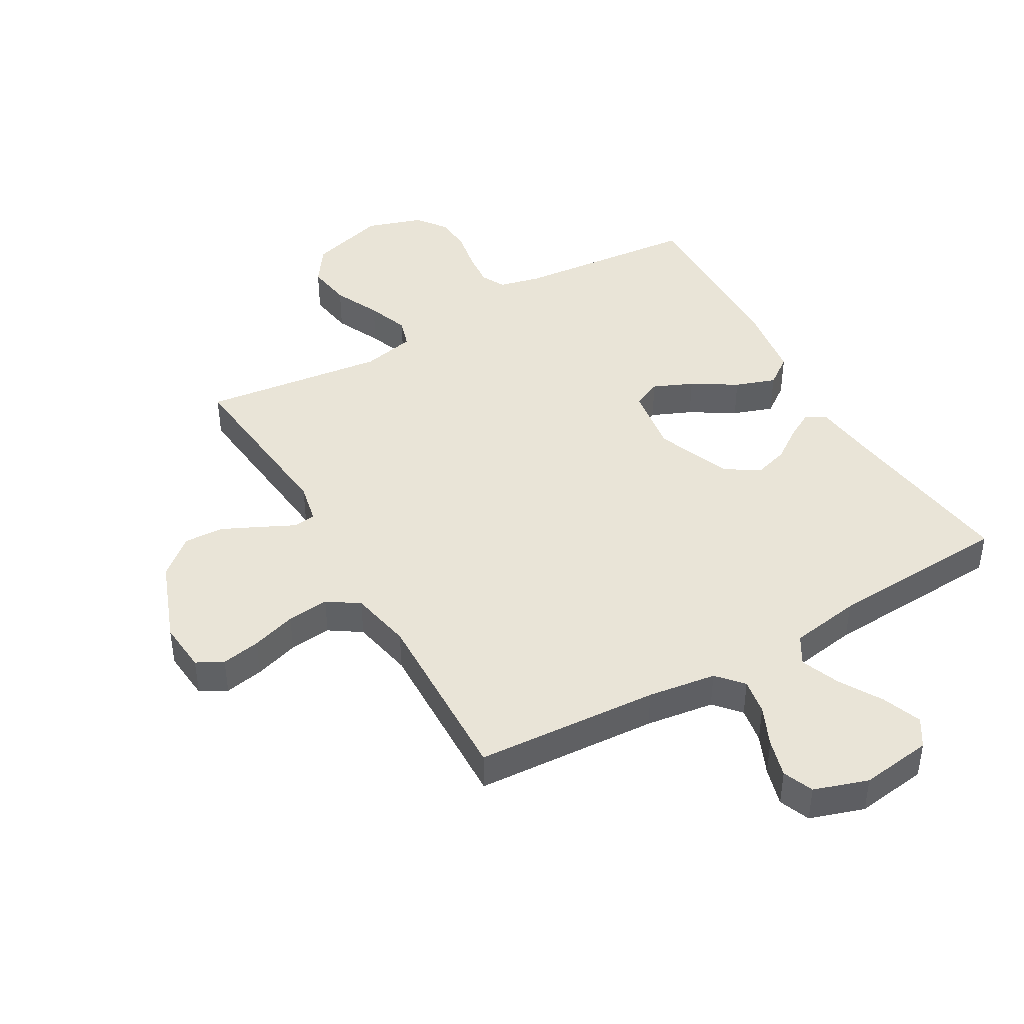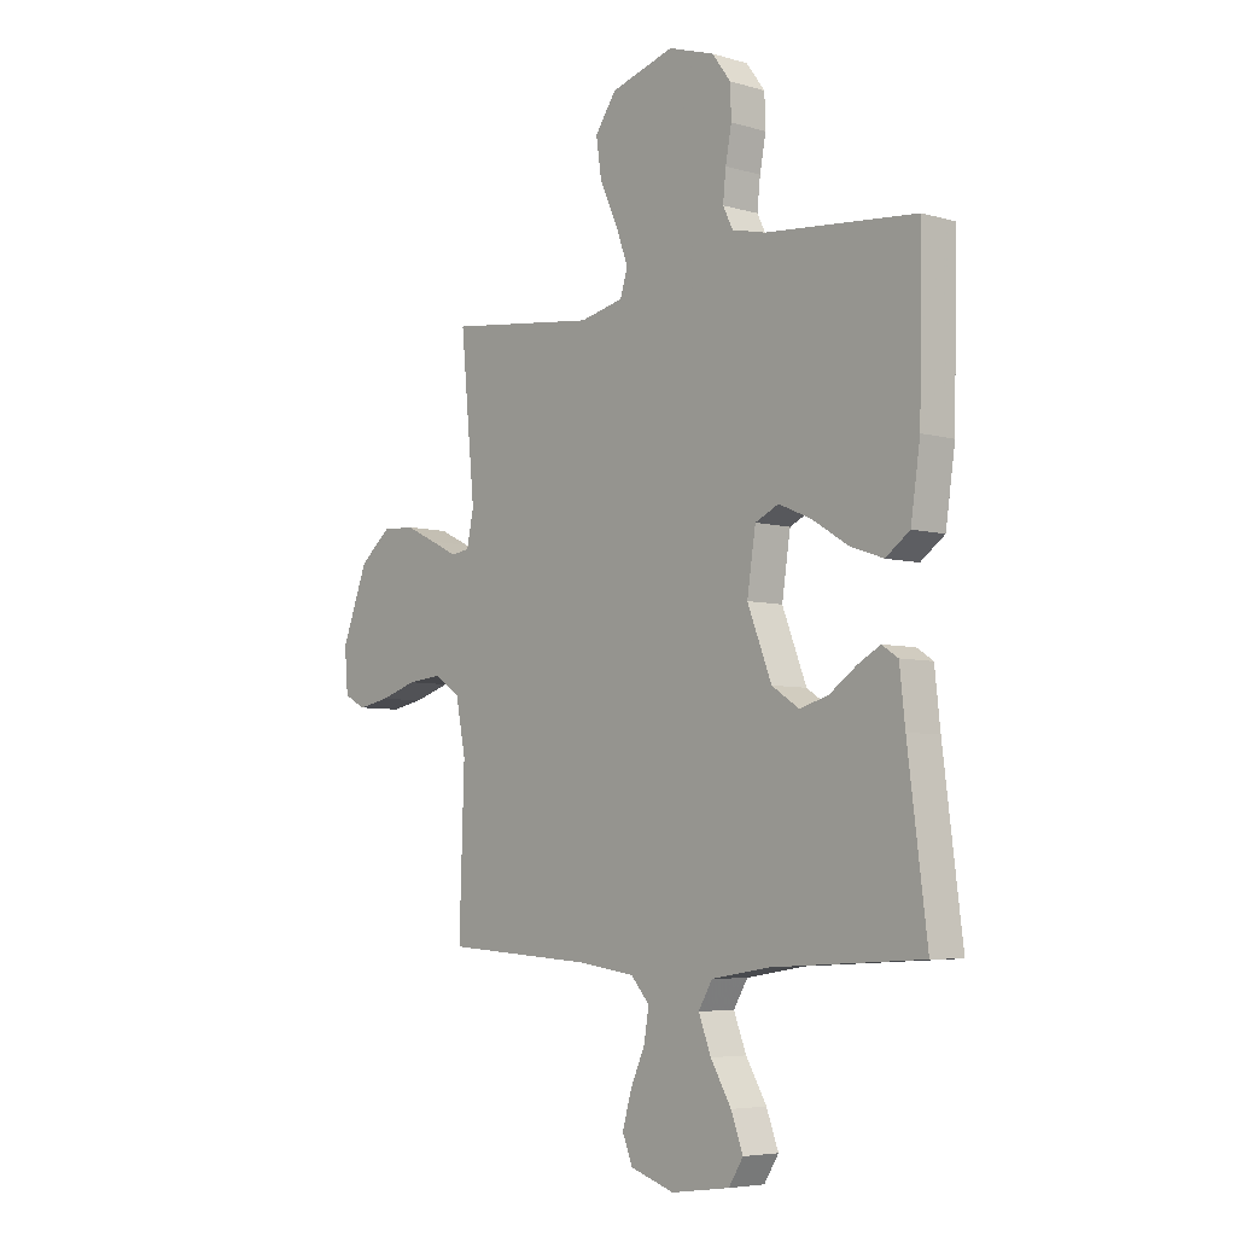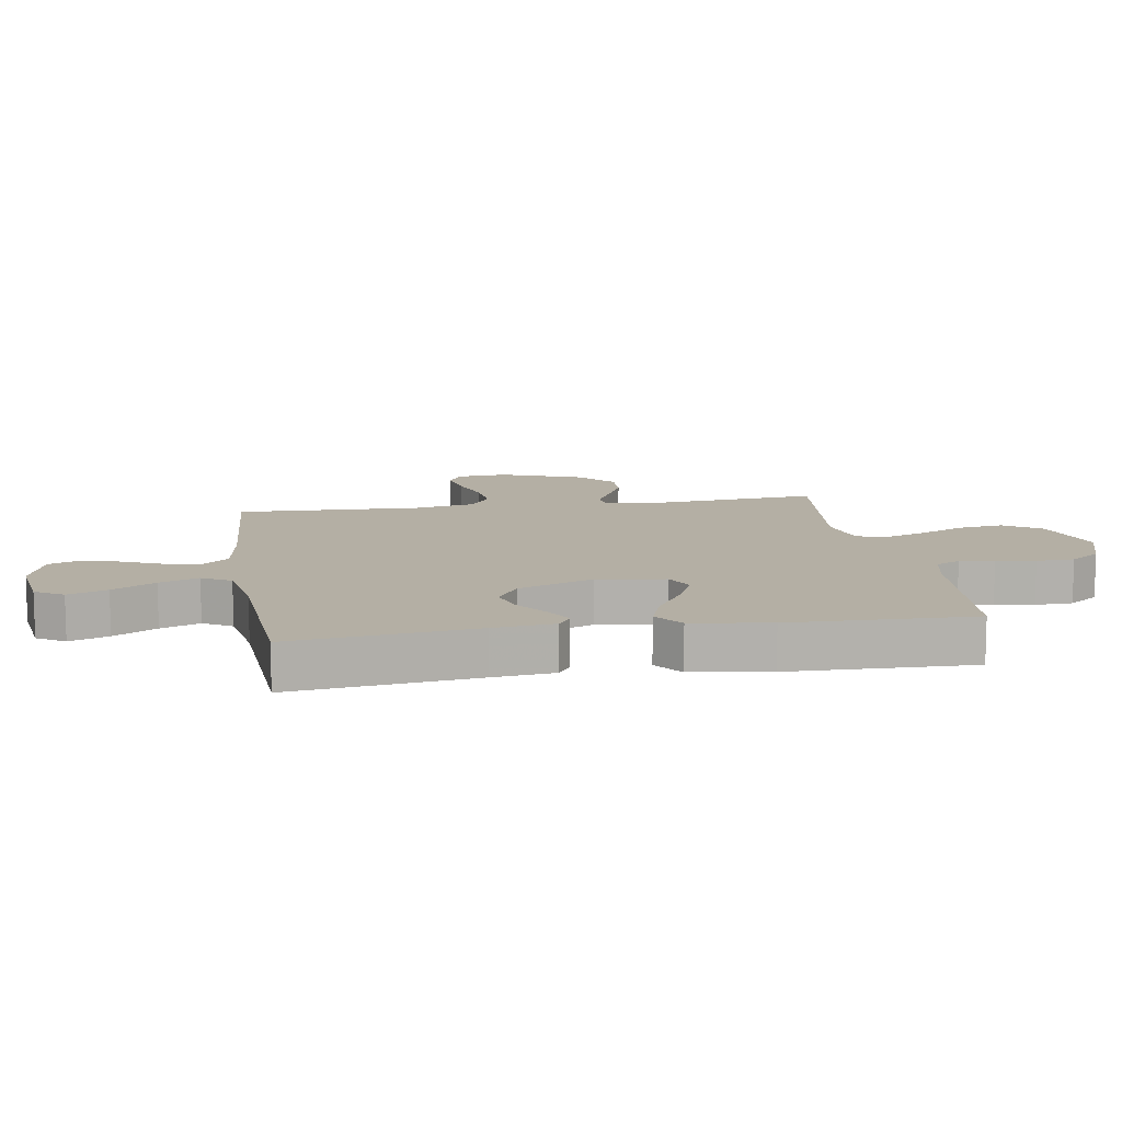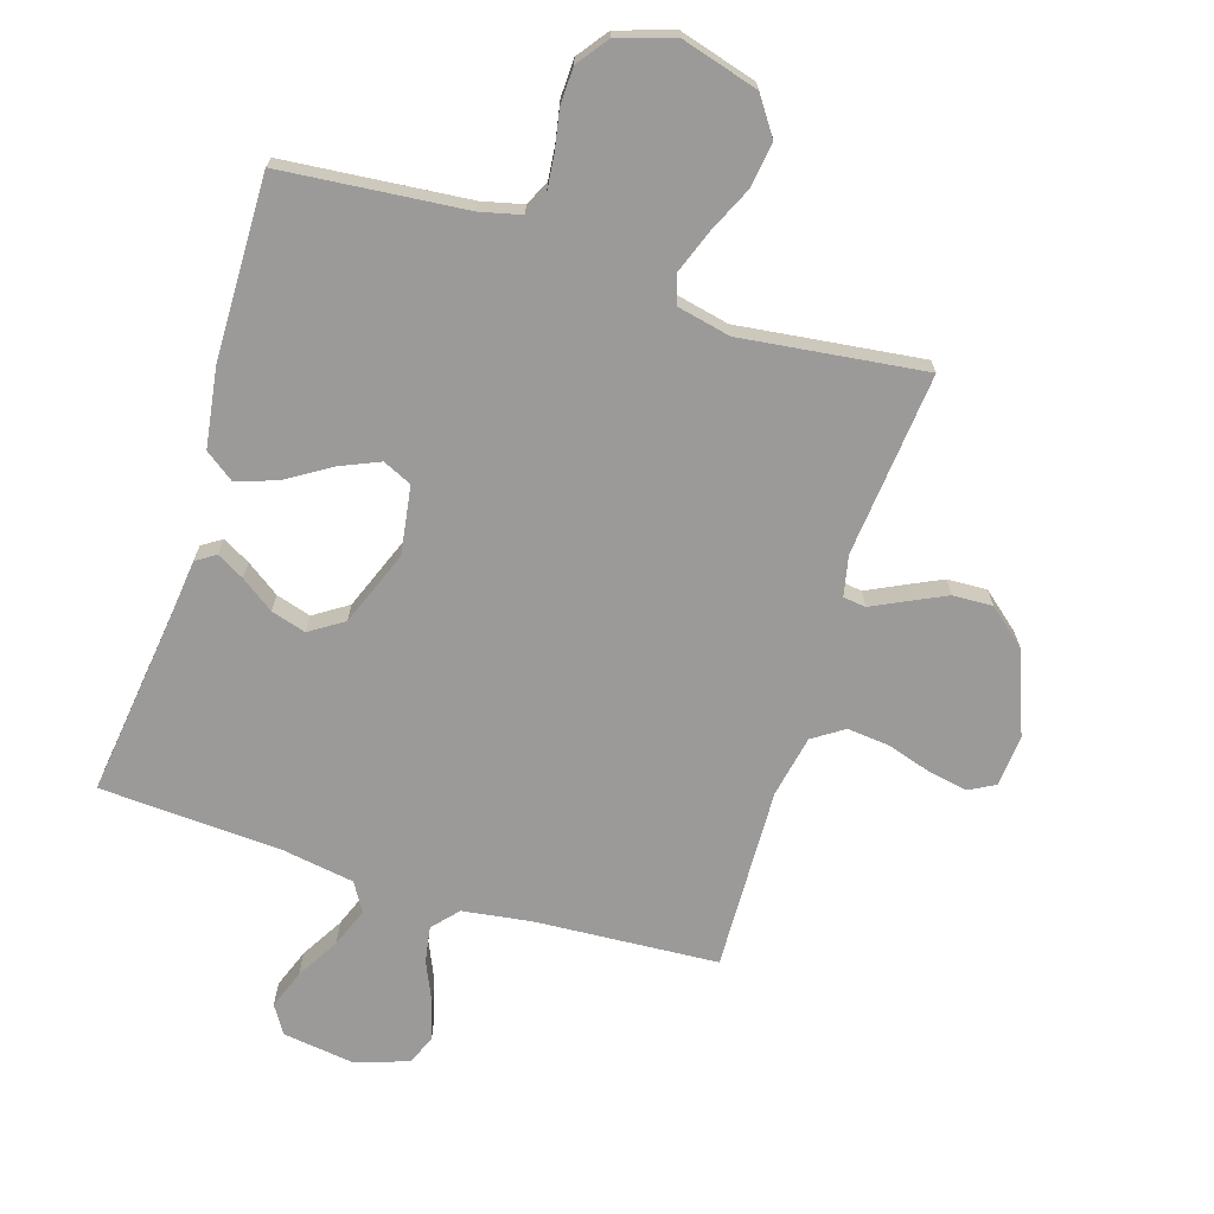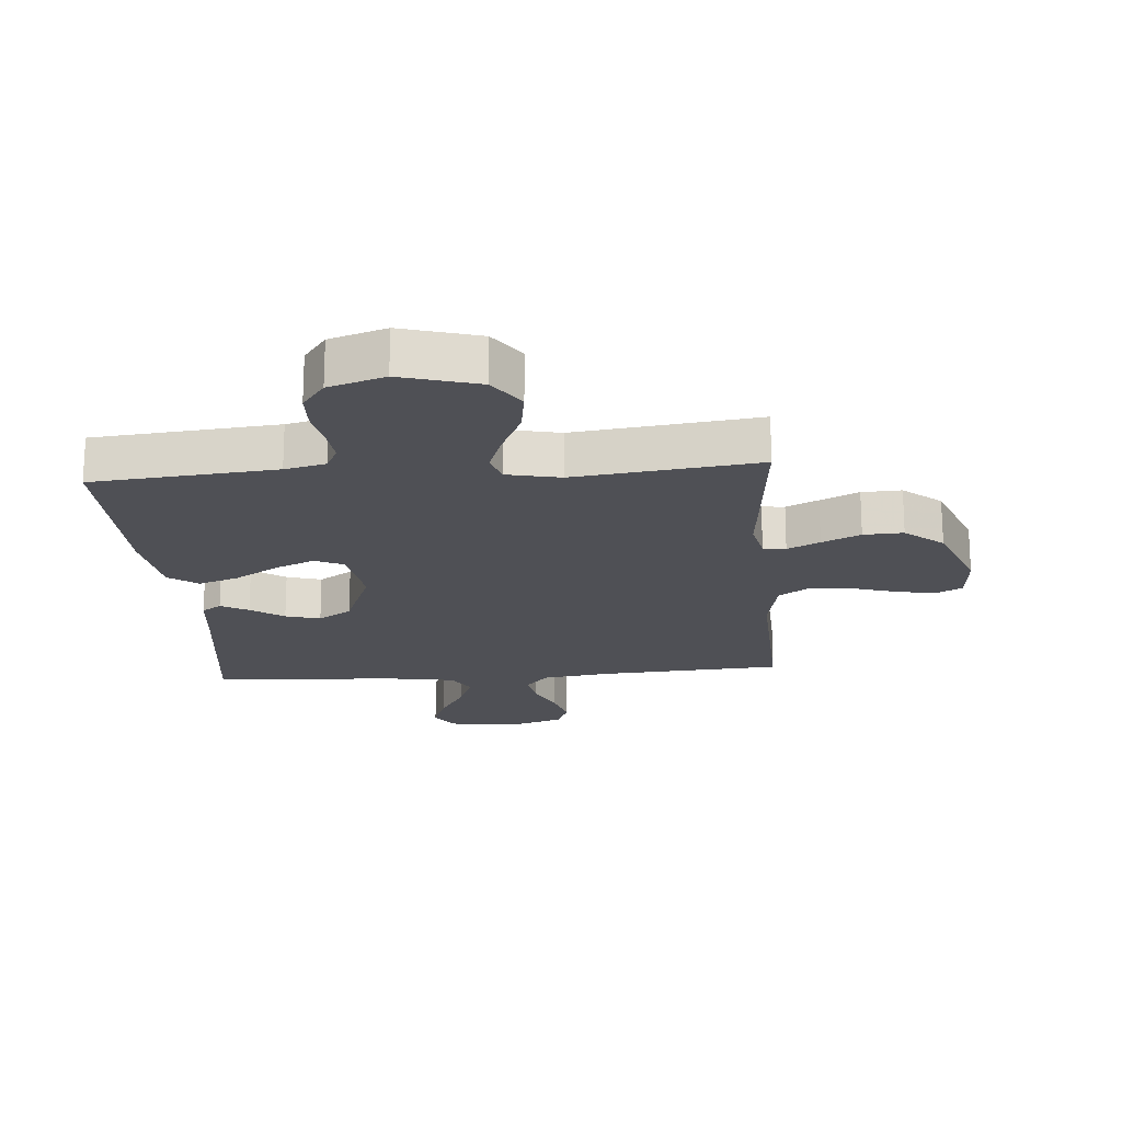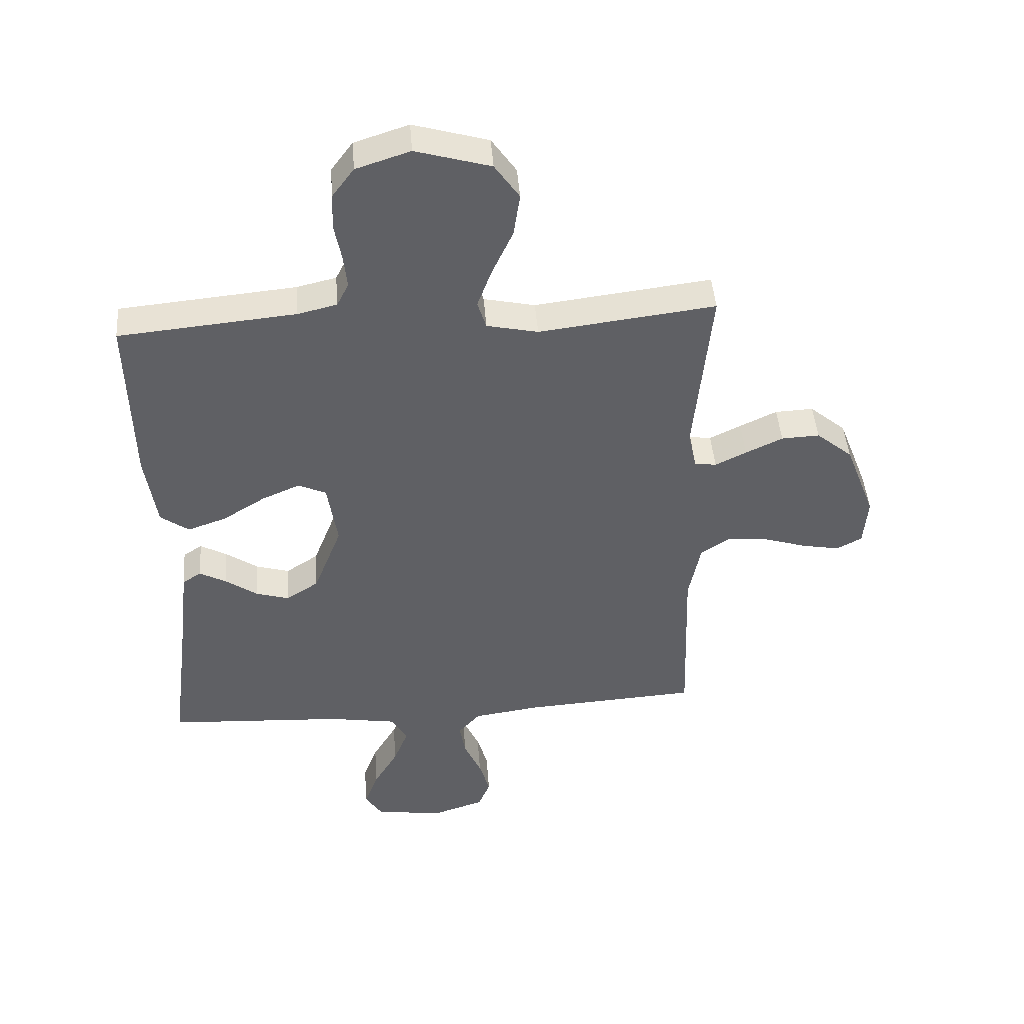
<metadata>
{"format":"obj","ext":"obj","renderer":"f3d","projection":"perspective","resolution":1024,"background":"white","views":[{"elev":43.1,"azim":150.0,"up":"+Y"},{"elev":-5.6,"azim":-131.4,"up":"+Z"},{"elev":11.3,"azim":-99.2,"up":"+Y"},{"elev":-69.4,"azim":-17.4,"up":"+Y"},{"elev":-19.4,"azim":4.6,"up":"+Y"},{"elev":45.2,"azim":-4.4,"up":"+Z"}]}
</metadata>
<code>
v -0.5 0.07 0.5
v -0.2 0.07 0.528
v -0.133 0.07 0.544
v -0.113 0.07 0.584
v -0.119 0.07 0.641
v -0.131 0.07 0.704
v -0.129 0.07 0.766
v -0.092 0.07 0.816
v 0 0.07 0.846
v 0.127 0.07 0.809
v 0.169 0.07 0.748
v 0.158 0.07 0.674
v 0.123 0.07 0.598
v 0.098 0.07 0.53
v 0.113 0.07 0.482
v 0.2 0.07 0.463
v 0.5 0.07 0.5
v 0.471 0.07 0.2
v 0.485 0.07 0.134
v 0.522 0.07 0.129
v 0.575 0.07 0.155
v 0.638 0.07 0.185
v 0.703 0.07 0.188
v 0.765 0.07 0.136
v 0.817 0.07 0
v 0.81 0.07 -0.084
v 0.767 0.07 -0.107
v 0.703 0.07 -0.095
v 0.63 0.07 -0.072
v 0.561 0.07 -0.065
v 0.51 0.07 -0.099
v 0.49 0.07 -0.2
v 0.5 0.07 -0.5
v 0.2 0.07 -0.519
v 0.088 0.07 -0.535
v 0.051 0.07 -0.577
v 0.061 0.07 -0.636
v 0.09 0.07 -0.701
v 0.108 0.07 -0.764
v 0.088 0.07 -0.814
v 0 0.07 -0.843
v -0.117 0.07 -0.827
v -0.146 0.07 -0.781
v -0.122 0.07 -0.717
v -0.081 0.07 -0.647
v -0.056 0.07 -0.583
v -0.084 0.07 -0.536
v -0.2 0.07 -0.517
v -0.5 0.07 -0.5
v -0.462 0.07 -0.2
v -0.451 0.07 -0.1
v -0.419 0.07 -0.079
v -0.374 0.07 -0.104
v -0.32 0.07 -0.142
v -0.263 0.07 -0.159
v -0.208 0.07 -0.123
v -0.16 0.07 0
v -0.177 0.07 0.111
v -0.224 0.07 0.133
v -0.289 0.07 0.105
v -0.361 0.07 0.06
v -0.427 0.07 0.037
v -0.475 0.07 0.072
v -0.494 0.07 0.2
v -0.5 0 0.5
v -0.2 0 0.528
v -0.133 0 0.544
v -0.113 0 0.584
v -0.119 0 0.641
v -0.131 0 0.704
v -0.129 0 0.766
v -0.092 0 0.816
v 0 0 0.846
v 0.127 0 0.809
v 0.169 0 0.748
v 0.158 0 0.674
v 0.123 0 0.598
v 0.098 0 0.53
v 0.113 0 0.482
v 0.2 0 0.463
v 0.5 0 0.5
v 0.471 0 0.2
v 0.485 0 0.134
v 0.522 0 0.129
v 0.575 0 0.155
v 0.638 0 0.185
v 0.703 0 0.188
v 0.765 0 0.136
v 0.817 0 0
v 0.81 0 -0.084
v 0.767 0 -0.107
v 0.703 0 -0.095
v 0.63 0 -0.072
v 0.561 0 -0.065
v 0.51 0 -0.099
v 0.49 0 -0.2
v 0.5 0 -0.5
v 0.2 0 -0.519
v 0.088 0 -0.535
v 0.051 0 -0.577
v 0.061 0 -0.636
v 0.09 0 -0.701
v 0.108 0 -0.764
v 0.088 0 -0.814
v 0 0 -0.843
v -0.117 0 -0.827
v -0.146 0 -0.781
v -0.122 0 -0.717
v -0.081 0 -0.647
v -0.056 0 -0.583
v -0.084 0 -0.536
v -0.2 0 -0.517
v -0.5 0 -0.5
v -0.462 0 -0.2
v -0.451 0 -0.1
v -0.419 0 -0.079
v -0.374 0 -0.104
v -0.32 0 -0.142
v -0.263 0 -0.159
v -0.208 0 -0.123
v -0.16 0 0
v -0.177 0 0.111
v -0.224 0 0.133
v -0.289 0 0.105
v -0.361 0 0.06
v -0.427 0 0.037
v -0.475 0 0.072
v -0.494 0 0.2
f 63 64 1 2
f 60 61 62 63
f 59 60 63 2
f 58 59 2 3
f 57 58 3 4
f 51 52 53 54
f 50 51 54
f 48 49 50 54
f 47 48 54 55
f 46 47 55 56
f 42 43 44 45
f 42 45 46
f 41 42 46
f 40 41 46
f 37 38 39 40
f 36 37 40 46
f 35 36 46 56
f 32 33 34
f 31 32 34 35
f 26 27 28 29
f 26 29 30
f 25 26 30
f 24 25 30
f 23 24 30 31
f 20 21 22 23
f 16 17 18
f 15 16 18 19
f 10 11 12 13
f 10 13 14
f 9 10 14
f 8 9 14
f 5 6 7 8
f 4 5 8 14
f 57 4 14 15
f 20 23 31 35
f 19 20 35 56
f 15 19 56 57
f 66 65 128 127
f 127 126 125 124
f 66 127 124 123
f 67 66 123 122
f 68 67 122 121
f 118 117 116 115
f 118 115 114
f 118 114 113 112
f 119 118 112 111
f 120 119 111 110
f 109 108 107 106
f 110 109 106
f 110 106 105
f 110 105 104
f 104 103 102 101
f 110 104 101 100
f 120 110 100 99
f 98 97 96
f 99 98 96 95
f 93 92 91 90
f 94 93 90
f 94 90 89
f 94 89 88
f 95 94 88 87
f 87 86 85 84
f 82 81 80
f 83 82 80 79
f 77 76 75 74
f 78 77 74
f 78 74 73
f 78 73 72
f 72 71 70 69
f 78 72 69 68
f 79 78 68 121
f 99 95 87 84
f 120 99 84 83
f 121 120 83 79
f 1 65 66 2
f 2 66 67 3
f 3 67 68 4
f 4 68 69 5
f 5 69 70 6
f 6 70 71 7
f 7 71 72 8
f 8 72 73 9
f 9 73 74 10
f 10 74 75 11
f 11 75 76 12
f 12 76 77 13
f 13 77 78 14
f 14 78 79 15
f 15 79 80 16
f 16 80 81 17
f 17 81 82 18
f 18 82 83 19
f 19 83 84 20
f 20 84 85 21
f 21 85 86 22
f 22 86 87 23
f 23 87 88 24
f 24 88 89 25
f 25 89 90 26
f 26 90 91 27
f 27 91 92 28
f 28 92 93 29
f 29 93 94 30
f 30 94 95 31
f 31 95 96 32
f 32 96 97 33
f 33 97 98 34
f 34 98 99 35
f 35 99 100 36
f 36 100 101 37
f 37 101 102 38
f 38 102 103 39
f 39 103 104 40
f 40 104 105 41
f 41 105 106 42
f 42 106 107 43
f 43 107 108 44
f 44 108 109 45
f 45 109 110 46
f 46 110 111 47
f 47 111 112 48
f 48 112 113 49
f 49 113 114 50
f 50 114 115 51
f 51 115 116 52
f 52 116 117 53
f 53 117 118 54
f 54 118 119 55
f 55 119 120 56
f 56 120 121 57
f 57 121 122 58
f 58 122 123 59
f 59 123 124 60
f 60 124 125 61
f 61 125 126 62
f 62 126 127 63
f 63 127 128 64
f 64 128 65 1

</code>
